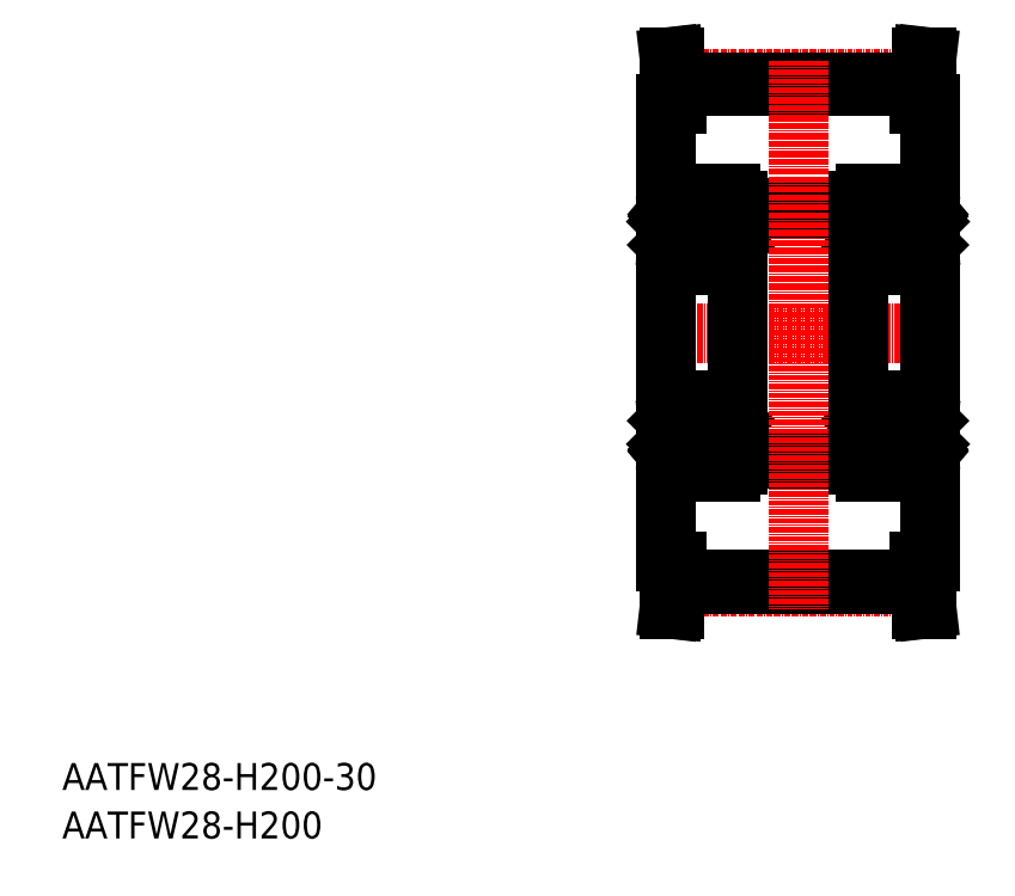
<metadata>
{"format":"dxf","ext":"dxf","renderer":"ezdxf+matplotlib","layout":"modelspace","background":"white","min_lineweight":24,"dpi":150}
</metadata>
<code>
0
SECTION
2
ENTITIES
0
TEXT
8
0
10
-286
20
-50
30
0
40
6
1
AATFW28-H200-30
0
TEXT
8
0
10
-286
20
-60.81
30
0
40
6
1
AATFW28-H200
0
LINE
8
CENTER
10
-156.6
20
51.91
30
0
11
-87.55
21
51.91
31
0
0
LINE
8
0
10
-149.1
20
106.8
30
0
11
-95.05
21
106.8
31
0
0
LINE
8
CENTER
10
-149.1
20
108.5
30
0
11
-94.97
21
108.5
31
0
0
LINE
8
0
10
-149.1
20
102.9
30
0
11
-151.6
21
102.9
31
0
0
LINE
8
0
10
-95.05
20
102.9
30
0
11
-92.55
21
102.9
31
0
0
LINE
8
0
10
-135.6
20
79.91
30
0
11
-108.6
21
79.91
31
0
0
LINE
8
0
10
-149.1
20
107.8
30
0
11
-149.1
21
102.9
31
0
0
LINE
8
0
10
-149.7
20
113.4
30
0
11
-149.1
21
107.8
31
0
0
LINE
8
0
10
-94.42
20
113.4
30
0
11
-95.05
21
107.8
31
0
0
LINE
8
0
10
-93.39
20
113.4
30
0
11
-94.42
21
113.4
31
0
0
LINE
8
0
10
-95.05
20
107.8
30
0
11
-95.05
21
102.9
31
0
0
LINE
8
0
10
-149.1
20
107.8
30
0
11
-95.05
21
107.8
31
0
0
LINE
8
0
10
-151.6
20
102.9
30
0
11
-151.6
21
41.91
31
0
0
LINE
8
0
10
-92.55
20
102.9
30
0
11
-92.55
21
41.91
31
0
0
LINE
8
0
10
-93.39
20
113.4
30
0
11
-94.05
21
107.7
31
0
0
LINE
8
0
10
-94.05
20
107.7
30
0
11
-94.05
21
102.9
31
0
0
LINE
8
0
10
-150.7
20
113.4
30
0
11
-150.1
21
107.7
31
0
0
LINE
8
0
10
-150.7
20
113.4
30
0
11
-149.7
21
113.4
31
0
0
LINE
8
0
10
-150.1
20
107.7
30
0
11
-150.1
21
102.9
31
0
0
LINE
8
0
10
-151.6
20
65.31
30
0
11
-151.6
21
0.9138
31
0
0
LINE
8
0
10
-92.55
20
65.31
30
0
11
-92.55
21
0.9138
31
0
0
LINE
8
CENTER
10
-149.1
20
-4.681
30
0
11
-94.97
21
-4.681
31
0
0
LINE
8
0
10
-149.1
20
-2.991
30
0
11
-95.05
21
-2.991
31
0
0
LINE
8
0
10
-149.1
20
-3.996
30
0
11
-95.05
21
-3.996
31
0
0
LINE
8
0
10
-149.1
20
-3.996
30
0
11
-149.1
21
0.9138
31
0
0
LINE
8
0
10
-150.1
20
-3.868
30
0
11
-150.1
21
0.9138
31
0
0
LINE
8
0
10
-149.1
20
0.9138
30
0
11
-151.6
21
0.9138
31
0
0
LINE
8
0
10
-149.7
20
-9.586
30
0
11
-149.1
21
-3.996
31
0
0
LINE
8
0
10
-150.7
20
-9.586
30
0
11
-150.1
21
-3.868
31
0
0
LINE
8
0
10
-150.7
20
-9.586
30
0
11
-149.7
21
-9.586
31
0
0
LINE
8
0
10
-95.05
20
-3.996
30
0
11
-95.05
21
0.9138
31
0
0
LINE
8
0
10
-94.05
20
-3.868
30
0
11
-94.05
21
0.9138
31
0
0
LINE
8
0
10
-95.05
20
0.9138
30
0
11
-92.55
21
0.9138
31
0
0
LINE
8
0
10
-94.42
20
-9.586
30
0
11
-95.05
21
-3.996
31
0
0
LINE
8
0
10
-93.39
20
-9.586
30
0
11
-94.05
21
-3.868
31
0
0
LINE
8
0
10
-93.39
20
-9.586
30
0
11
-94.42
21
-9.586
31
0
0
LINE
8
0
10
-150
20
36.91
30
0
11
-137.2
21
36.91
31
0
0
CIRCLE
8
0
10
-143.6
20
75.16
30
0
40
4.763
0
LINE
8
0
10
-150
20
82.91
30
0
11
-137.2
21
82.91
31
0
0
LINE
8
0
10
-150
20
66.91
30
0
11
-137.2
21
66.91
31
0
0
LINE
8
0
10
-150
20
20.91
30
0
11
-137.2
21
20.91
31
0
0
CIRCLE
8
0
10
-143.6
20
28.66
30
0
40
4.763
0
LINE
8
0
10
-151.6
20
81.31
30
0
11
-151.6
21
22.51
31
0
0
LINE
8
0
10
-150
20
24.67
30
0
11
-149.9
21
26.01
31
0
0
LINE
8
0
10
-149.7
20
24.63
30
0
11
-149.6
21
25.63
31
0
0
LINE
8
0
10
-150.5
20
25.33
30
0
11
-150.3
21
25.1
31
0
0
LINE
8
0
10
-150.5
20
25.33
30
0
11
-150.7
21
25.14
31
0
0
ARC
8
0
10
-150
20
22.51
30
0
40
1.6
50
180
51
270
0
LINE
8
0
10
-151.4
20
24.71
30
0
11
-150.8
21
24.71
31
0
0
ARC
8
0
10
-150.5
20
24.91
30
0
40
0.3
50
130
51
220.1
0
ARC
8
0
10
-151.4
20
24.51
30
0
40
0.2
50
90
51
180
0
ARC
8
0
10
-150.1
20
24.67
30
0
40
0.16
50
220
51
357.6
0
LINE
8
0
10
-150.8
20
24.71
30
0
11
-150.5
21
24.38
31
0
0
LINE
8
0
10
-150.3
20
25.1
30
0
11
-150.5
21
24.91
31
0
0
LINE
8
0
10
-150.5
20
24.91
30
0
11
-150.3
21
24.57
31
0
0
ARC
8
0
10
-150.1
20
24.67
30
0
40
0.46
50
220.1
51
355
0
LINE
8
0
10
-149.4
20
25.81
30
0
11
-147.4
21
25.81
31
0
0
LINE
8
0
10
-149.2
20
31.51
30
0
11
-147.4
21
31.51
31
0
0
LINE
8
0
10
-150.7
20
27.23
30
0
11
-150.7
21
31.71
31
0
0
LINE
8
0
10
-151
20
27.11
30
0
11
-151
21
31.71
31
0
0
LINE
8
0
10
-149.9
20
26.01
30
0
11
-151
21
27.11
31
0
0
LINE
8
0
10
-149.6
20
25.29
30
0
11
-149.6
21
26.13
31
0
0
ARC
8
0
10
-149.4
20
25.61
30
0
40
0.2
50
90
51
175
0
LINE
8
0
10
-149.6
20
26.13
30
0
11
-150.7
21
27.23
31
0
0
LINE
8
0
10
-150.9
20
32.31
30
0
11
-150.5
21
32.69
31
0
0
ARC
8
0
10
-150.7
20
31.71
30
0
40
0.3
50
90
51
180
0
LINE
8
0
10
-151.4
20
32.31
30
0
11
-150.9
21
32.31
31
0
0
ARC
8
0
10
-151.4
20
32.51
30
0
40
0.2
50
180
51
270
0
ARC
8
0
10
-149.2
20
31.71
30
0
40
0.2
50
200
51
270
0
ARC
8
0
10
-150.1
20
32.56
30
0
40
0.3002
50
19.97
51
94.46
0
ARC
8
0
10
-150.1
20
32.26
30
0
40
0.5997
50
87.2
51
135
0
LINE
8
0
10
-150.1
20
32.01
30
0
11
-150.1
21
31.71
31
0
0
LINE
8
0
10
-150.1
20
31.71
30
0
11
-150.7
21
31.71
31
0
0
LINE
8
0
10
-150.7
20
32.01
30
0
11
-150.1
21
32.01
31
0
0
LINE
8
0
10
-149.8
20
32.67
30
0
11
-149.4
21
31.65
31
0
0
ARC
8
0
10
-150
20
35.31
30
0
40
1.6
50
90
51
180
0
ARC
8
0
10
-150
20
81.31
30
0
40
1.6
50
90
51
180
0
LINE
8
0
10
-151
20
76.72
30
0
11
-151
21
72.11
31
0
0
LINE
8
0
10
-150.7
20
76.59
30
0
11
-150.7
21
72.11
31
0
0
LINE
8
0
10
-149.2
20
72.31
30
0
11
-147.4
21
72.31
31
0
0
ARC
8
0
10
-150
20
68.51
30
0
40
1.6
50
180
51
270
0
ARC
8
0
10
-150.7
20
72.11
30
0
40
0.3
50
180
51
270
0
LINE
8
0
10
-150.9
20
71.51
30
0
11
-150.5
21
71.14
31
0
0
ARC
8
0
10
-151.4
20
71.31
30
0
40
0.2
50
90
51
180
0
LINE
8
0
10
-151.4
20
71.51
30
0
11
-150.9
21
71.51
31
0
0
ARC
8
0
10
-149.2
20
72.11
30
0
40
0.2
50
90
51
160
0
LINE
8
0
10
-149.8
20
71.16
30
0
11
-149.4
21
72.18
31
0
0
LINE
8
0
10
-150.1
20
71.81
30
0
11
-150.1
21
72.11
31
0
0
ARC
8
0
10
-150.1
20
71.26
30
0
40
0.3002
50
265.5
51
340
0
LINE
8
0
10
-150.7
20
71.81
30
0
11
-150.1
21
71.81
31
0
0
LINE
8
0
10
-150.1
20
72.11
30
0
11
-150.7
21
72.11
31
0
0
ARC
8
0
10
-150.1
20
71.56
30
0
40
0.5997
50
225
51
272.8
0
LINE
8
0
10
-149.4
20
78.01
30
0
11
-147.4
21
78.01
31
0
0
LINE
8
0
10
-149.7
20
79.19
30
0
11
-149.6
21
78.2
31
0
0
LINE
8
0
10
-150
20
79.16
30
0
11
-149.9
21
77.82
31
0
0
LINE
8
0
10
-150.5
20
78.5
30
0
11
-150.7
21
78.69
31
0
0
LINE
8
0
10
-150.5
20
78.5
30
0
11
-150.3
21
78.73
31
0
0
LINE
8
0
10
-149.9
20
77.82
30
0
11
-151
21
76.72
31
0
0
ARC
8
0
10
-149.4
20
78.21
30
0
40
0.2
50
185
51
270
0
LINE
8
0
10
-149.6
20
78.54
30
0
11
-149.6
21
77.69
31
0
0
LINE
8
0
10
-149.6
20
77.69
30
0
11
-150.7
21
76.59
31
0
0
ARC
8
0
10
-150.5
20
78.92
30
0
40
0.3
50
139.9
51
230
0
LINE
8
0
10
-151.4
20
79.11
30
0
11
-150.8
21
79.11
31
0
0
ARC
8
0
10
-151.4
20
79.31
30
0
40
0.2
50
180
51
270
0
ARC
8
0
10
-150.1
20
79.15
30
0
40
0.16
50
2.375
51
140
0
LINE
8
0
10
-150.3
20
78.73
30
0
11
-150.5
21
78.92
31
0
0
LINE
8
0
10
-150.8
20
79.11
30
0
11
-150.5
21
79.45
31
0
0
ARC
8
0
10
-150.1
20
79.15
30
0
40
0.46
50
4.987
51
139.9
0
LINE
8
0
10
-150.5
20
78.92
30
0
11
-150.3
21
79.26
31
0
0
LINE
8
0
10
-135.6
20
81.31
30
0
11
-135.6
21
22.51
31
0
0
LINE
8
0
10
-136.6
20
25.33
30
0
11
-136.8
21
25.1
31
0
0
LINE
8
0
10
-136.6
20
25.33
30
0
11
-136.4
21
25.14
31
0
0
LINE
8
0
10
-137.4
20
24.63
30
0
11
-137.5
21
25.63
31
0
0
LINE
8
0
10
-137.1
20
24.67
30
0
11
-137.2
21
26.01
31
0
0
LINE
8
0
10
-135.8
20
24.71
30
0
11
-136.3
21
24.71
31
0
0
ARC
8
0
10
-137.2
20
22.51
30
0
40
1.6
50
270
51
0
0
ARC
8
0
10
-136.6
20
24.91
30
0
40
0.3
50
319.9
51
50
0
ARC
8
0
10
-137
20
24.67
30
0
40
0.46
50
185
51
319.9
0
LINE
8
0
10
-136.6
20
24.91
30
0
11
-136.8
21
24.57
31
0
0
ARC
8
0
10
-137
20
24.67
30
0
40
0.16
50
182.4
51
320
0
LINE
8
0
10
-136.3
20
24.71
30
0
11
-136.6
21
24.38
31
0
0
LINE
8
0
10
-136.8
20
25.1
30
0
11
-136.6
21
24.91
31
0
0
ARC
8
0
10
-135.8
20
24.51
30
0
40
0.2
50
0
51
90
0
LINE
8
0
10
-136.3
20
32.31
30
0
11
-136.6
21
32.69
31
0
0
LINE
8
0
10
-137.2
20
26.01
30
0
11
-136.1
21
27.11
31
0
0
ARC
8
0
10
-136.4
20
31.71
30
0
40
0.3
50
0
51
90
0
LINE
8
0
10
-136.4
20
27.23
30
0
11
-136.4
21
31.71
31
0
0
LINE
8
0
10
-137.7
20
25.81
30
0
11
-139.7
21
25.81
31
0
0
ARC
8
0
10
-137.7
20
25.61
30
0
40
0.2
50
4.987
51
90
0
LINE
8
0
10
-137.5
20
25.29
30
0
11
-137.5
21
26.13
31
0
0
LINE
8
0
10
-137.5
20
26.13
30
0
11
-136.4
21
27.23
31
0
0
LINE
8
0
10
-137.9
20
31.51
30
0
11
-139.7
21
31.51
31
0
0
ARC
8
0
10
-137.9
20
31.71
30
0
40
0.2
50
270
51
340
0
ARC
8
0
10
-137
20
32.26
30
0
40
0.5997
50
45
51
92.8
0
ARC
8
0
10
-137.1
20
32.56
30
0
40
0.3002
50
85.54
51
160
0
LINE
8
0
10
-137
20
32.01
30
0
11
-137
21
31.71
31
0
0
LINE
8
0
10
-136.4
20
32.01
30
0
11
-137
21
32.01
31
0
0
LINE
8
0
10
-137
20
31.71
30
0
11
-136.4
21
31.71
31
0
0
LINE
8
0
10
-137.4
20
32.41
30
0
11
-137.4
21
32.41
31
0
0
LINE
8
0
10
-137.5
20
32.16
30
0
11
-137.5
21
32.16
31
0
0
LINE
8
0
10
-137.3
20
32.67
30
0
11
-137.7
21
31.65
31
0
0
LINE
8
0
10
-136.1
20
27.11
30
0
11
-136.1
21
31.71
31
0
0
ARC
8
0
10
-135.8
20
32.51
30
0
40
0.2
50
270
51
0
0
LINE
8
0
10
-135.8
20
32.31
30
0
11
-136.3
21
32.31
31
0
0
ARC
8
0
10
-137.2
20
35.31
30
0
40
1.6
50
0
51
90
0
ARC
8
0
10
-137.2
20
81.31
30
0
40
1.6
50
0
51
90
0
LINE
8
0
10
-136.4
20
76.59
30
0
11
-136.4
21
72.11
31
0
0
LINE
8
0
10
-136.1
20
76.72
30
0
11
-136.1
21
72.11
31
0
0
ARC
8
0
10
-136.4
20
72.11
30
0
40
0.3
50
270
51
0
0
LINE
8
0
10
-136.3
20
71.51
30
0
11
-136.6
21
71.14
31
0
0
ARC
8
0
10
-137.2
20
68.51
30
0
40
1.6
50
270
51
0
0
LINE
8
0
10
-137.9
20
72.31
30
0
11
-139.7
21
72.31
31
0
0
ARC
8
0
10
-137.9
20
72.11
30
0
40
0.2
50
19.97
51
90
0
LINE
8
0
10
-137.3
20
71.16
30
0
11
-137.7
21
72.18
31
0
0
LINE
8
0
10
-137
20
71.81
30
0
11
-137
21
72.11
31
0
0
ARC
8
0
10
-137.1
20
71.26
30
0
40
0.3002
50
200
51
274.5
0
ARC
8
0
10
-137
20
71.56
30
0
40
0.5997
50
267.2
51
315
0
LINE
8
0
10
-137
20
72.11
30
0
11
-136.4
21
72.11
31
0
0
LINE
8
0
10
-136.4
20
71.81
30
0
11
-137
21
71.81
31
0
0
LINE
8
0
10
-135.8
20
71.51
30
0
11
-136.3
21
71.51
31
0
0
ARC
8
0
10
-135.8
20
71.31
30
0
40
0.2
50
0
51
90
0
ARC
8
0
10
-136.6
20
78.92
30
0
40
0.3
50
310
51
40.09
0
LINE
8
0
10
-135.8
20
79.11
30
0
11
-136.3
21
79.11
31
0
0
LINE
8
0
10
-137.2
20
77.82
30
0
11
-136.1
21
76.72
31
0
0
LINE
8
0
10
-137.1
20
79.16
30
0
11
-137.2
21
77.82
31
0
0
LINE
8
0
10
-137.4
20
79.19
30
0
11
-137.5
21
78.2
31
0
0
LINE
8
0
10
-136.6
20
78.5
30
0
11
-136.8
21
78.73
31
0
0
LINE
8
0
10
-136.6
20
78.5
30
0
11
-136.4
21
78.69
31
0
0
LINE
8
0
10
-137.7
20
78.01
30
0
11
-139.7
21
78.01
31
0
0
LINE
8
0
10
-137.5
20
78.54
30
0
11
-137.5
21
77.69
31
0
0
ARC
8
0
10
-137.7
20
78.21
30
0
40
0.2
50
270
51
355
0
LINE
8
0
10
-137.5
20
77.69
30
0
11
-136.4
21
76.59
31
0
0
LINE
8
0
10
-136.8
20
78.73
30
0
11
-136.6
21
78.92
31
0
0
ARC
8
0
10
-137
20
79.15
30
0
40
0.16
50
40.01
51
177.6
0
LINE
8
0
10
-136.6
20
78.92
30
0
11
-136.8
21
79.26
31
0
0
ARC
8
0
10
-137
20
79.15
30
0
40
0.46
50
40.09
51
175
0
LINE
8
0
10
-136.3
20
79.11
30
0
11
-136.6
21
79.45
31
0
0
ARC
8
0
10
-135.8
20
79.31
30
0
40
0.2
50
270
51
0
0
LINE
8
0
10
-107.7
20
76.59
30
0
11
-107.7
21
72.11
31
0
0
LINE
8
0
10
-108
20
76.72
30
0
11
-108
21
72.11
31
0
0
LINE
8
0
10
-93.08
20
76.72
30
0
11
-93.08
21
72.11
31
0
0
LINE
8
0
10
-93.38
20
76.59
30
0
11
-93.38
21
72.11
31
0
0
CIRCLE
8
0
10
-100.6
20
75.16
30
0
40
4.763
0
LINE
8
0
10
-92.55
20
81.31
30
0
11
-92.55
21
22.51
31
0
0
LINE
8
0
10
-108.6
20
81.31
30
0
11
-108.6
21
22.51
31
0
0
LINE
8
0
10
-106.8
20
32.67
30
0
11
-106.4
21
31.65
31
0
0
LINE
8
0
10
-94.33
20
32.67
30
0
11
-94.7
21
31.65
31
0
0
CIRCLE
8
0
10
-100.6
20
28.66
30
0
40
4.763
0
ARC
8
0
10
-107
20
22.51
30
0
40
1.6
50
180
51
270
0
ARC
8
0
10
-94.15
20
22.51
30
0
40
1.6
50
270
51
7e-15
0
LINE
8
0
10
-94.15
20
20.91
30
0
11
-107
21
20.91
31
0
0
LINE
8
0
10
-94.18
20
26.01
30
0
11
-93.08
21
27.11
31
0
0
LINE
8
0
10
-94.48
20
26.13
30
0
11
-93.38
21
27.23
31
0
0
LINE
8
0
10
-94.71
20
25.81
30
0
11
-96.73
21
25.81
31
0
0
LINE
8
0
10
-93.6
20
25.33
30
0
11
-93.79
21
25.1
31
0
0
LINE
8
0
10
-93.6
20
25.33
30
0
11
-93.37
21
25.14
31
0
0
LINE
8
0
10
-94.48
20
25.29
30
0
11
-94.48
21
26.13
31
0
0
ARC
8
0
10
-94.71
20
25.61
30
0
40
0.2
50
4.987
51
90
0
LINE
8
0
10
-92.75
20
24.71
30
0
11
-93.33
21
24.71
31
0
0
ARC
8
0
10
-92.75
20
24.51
30
0
40
0.2
50
7e-15
51
90
0
ARC
8
0
10
-93.96
20
24.67
30
0
40
0.16
50
182.4
51
320
0
LINE
8
0
10
-93.33
20
24.71
30
0
11
-93.61
21
24.38
31
0
0
LINE
8
0
10
-93.56
20
24.91
30
0
11
-93.84
21
24.57
31
0
0
ARC
8
0
10
-93.97
20
24.67
30
0
40
0.46
50
185
51
319.9
0
LINE
8
0
10
-94.12
20
24.67
30
0
11
-94.18
21
26.01
31
0
0
LINE
8
0
10
-94.42
20
24.63
30
0
11
-94.51
21
25.63
31
0
0
ARC
8
0
10
-93.56
20
24.91
30
0
40
0.3
50
319.9
51
50
0
LINE
8
0
10
-93.79
20
25.1
30
0
11
-93.56
21
24.91
31
0
0
LINE
8
0
10
-94.89
20
31.51
30
0
11
-96.73
21
31.51
31
0
0
ARC
8
0
10
-94.89
20
31.71
30
0
40
0.2
50
270
51
340
0
ARC
8
0
10
-93.38
20
31.71
30
0
40
0.3
50
7e-15
51
90
0
LINE
8
0
10
-94
20
32.01
30
0
11
-94
21
31.71
31
0
0
LINE
8
0
10
-94
20
31.71
30
0
11
-93.38
21
31.71
31
0
0
LINE
8
0
10
-93.38
20
32.01
30
0
11
-94
21
32.01
31
0
0
LINE
8
0
10
-93.38
20
27.23
30
0
11
-93.38
21
31.71
31
0
0
LINE
8
0
10
-93.08
20
27.11
30
0
11
-93.08
21
31.71
31
0
0
LINE
8
0
10
-106.9
20
26.01
30
0
11
-108
21
27.11
31
0
0
LINE
8
0
10
-106.6
20
26.13
30
0
11
-107.7
21
27.23
31
0
0
ARC
8
0
10
-107.1
20
24.67
30
0
40
0.46
50
220.1
51
355
0
LINE
8
0
10
-107.5
20
24.91
30
0
11
-107.3
21
24.57
31
0
0
ARC
8
0
10
-106.4
20
25.61
30
0
40
0.2
50
90
51
175
0
LINE
8
0
10
-106.6
20
25.29
30
0
11
-106.6
21
26.13
31
0
0
LINE
8
0
10
-106.4
20
25.81
30
0
11
-104.4
21
25.81
31
0
0
ARC
8
0
10
-107.1
20
24.67
30
0
40
0.16
50
220
51
357.6
0
LINE
8
0
10
-106.7
20
24.63
30
0
11
-106.6
21
25.63
31
0
0
LINE
8
0
10
-107
20
24.67
30
0
11
-106.9
21
26.01
31
0
0
LINE
8
0
10
-107.5
20
25.33
30
0
11
-107.3
21
25.1
31
0
0
LINE
8
0
10
-107.5
20
25.33
30
0
11
-107.7
21
25.14
31
0
0
LINE
8
0
10
-108.4
20
24.71
30
0
11
-107.8
21
24.71
31
0
0
LINE
8
0
10
-107.8
20
24.71
30
0
11
-107.5
21
24.38
31
0
0
ARC
8
0
10
-108.4
20
24.51
30
0
40
0.2
50
90
51
180
0
ARC
8
0
10
-107.5
20
24.91
30
0
40
0.3
50
130
51
220.1
0
LINE
8
0
10
-107.3
20
25.1
30
0
11
-107.5
21
24.91
31
0
0
LINE
8
0
10
-107.7
20
32.01
30
0
11
-107.1
21
32.01
31
0
0
LINE
8
0
10
-107.1
20
31.71
30
0
11
-107.7
21
31.71
31
0
0
ARC
8
0
10
-106.2
20
31.71
30
0
40
0.2
50
200
51
270
0
LINE
8
0
10
-107.1
20
32.01
30
0
11
-107.1
21
31.71
31
0
0
LINE
8
0
10
-106.6
20
32.16
30
0
11
-106.6
21
32.16
31
0
0
LINE
8
0
10
-106.2
20
31.51
30
0
11
-104.4
21
31.51
31
0
0
ARC
8
0
10
-107.7
20
31.71
30
0
40
0.3
50
90
51
180
0
LINE
8
0
10
-107.7
20
27.23
30
0
11
-107.7
21
31.71
31
0
0
LINE
8
0
10
-108
20
27.11
30
0
11
-108
21
31.71
31
0
0
LINE
8
0
10
-94.15
20
36.91
30
0
11
-107
21
36.91
31
0
0
LINE
8
0
10
-93.25
20
32.31
30
0
11
-93.62
21
32.69
31
0
0
LINE
8
0
10
-92.75
20
32.31
30
0
11
-93.25
21
32.31
31
0
0
ARC
8
0
10
-92.75
20
32.51
30
0
40
0.2
50
270
51
7e-15
0
ARC
8
0
10
-94.05
20
32.56
30
0
40
0.3002
50
85.54
51
160
0
ARC
8
0
10
-94.05
20
32.26
30
0
40
0.5997
50
45
51
92.8
0
ARC
8
0
10
-94.15
20
35.31
30
0
40
1.6
50
7e-15
51
90
0
ARC
8
0
10
-107.1
20
32.26
30
0
40
0.5997
50
87.2
51
135
0
ARC
8
0
10
-107
20
35.31
30
0
40
1.6
50
90
51
180
0
ARC
8
0
10
-107.1
20
32.56
30
0
40
0.3002
50
19.97
51
94.46
0
LINE
8
0
10
-106.7
20
32.41
30
0
11
-106.7
21
32.41
31
0
0
LINE
8
0
10
-107.9
20
32.31
30
0
11
-107.5
21
32.69
31
0
0
ARC
8
0
10
-108.4
20
32.51
30
0
40
0.2
50
180
51
270
0
LINE
8
0
10
-108.4
20
32.31
30
0
11
-107.9
21
32.31
31
0
0
LINE
8
0
10
-94.15
20
66.91
30
0
11
-107
21
66.91
31
0
0
ARC
8
0
10
-94.15
20
68.51
30
0
40
1.6
50
270
51
7e-15
0
LINE
8
0
10
-94.89
20
72.31
30
0
11
-96.73
21
72.31
31
0
0
ARC
8
0
10
-94.89
20
72.11
30
0
40
0.2
50
19.97
51
90
0
ARC
8
0
10
-93.38
20
72.11
30
0
40
0.3
50
270
51
7e-15
0
LINE
8
0
10
-93.25
20
71.51
30
0
11
-93.62
21
71.14
31
0
0
ARC
8
0
10
-92.75
20
71.31
30
0
40
0.2
50
7e-15
51
90
0
LINE
8
0
10
-92.75
20
71.51
30
0
11
-93.25
21
71.51
31
0
0
LINE
8
0
10
-94
20
71.81
30
0
11
-94
21
72.11
31
0
0
ARC
8
0
10
-94.05
20
71.26
30
0
40
0.3002
50
200
51
274.5
0
LINE
8
0
10
-93.38
20
71.81
30
0
11
-94
21
71.81
31
0
0
LINE
8
0
10
-94
20
72.11
30
0
11
-93.38
21
72.11
31
0
0
ARC
8
0
10
-94.05
20
71.56
30
0
40
0.5997
50
267.2
51
315
0
LINE
8
0
10
-94.33
20
71.16
30
0
11
-94.7
21
72.18
31
0
0
ARC
8
0
10
-107
20
68.51
30
0
40
1.6
50
180
51
270
0
ARC
8
0
10
-107.1
20
71.56
30
0
40
0.5997
50
225
51
272.8
0
LINE
8
0
10
-107.1
20
72.11
30
0
11
-107.7
21
72.11
31
0
0
LINE
8
0
10
-107.7
20
71.81
30
0
11
-107.1
21
71.81
31
0
0
ARC
8
0
10
-106.2
20
72.11
30
0
40
0.2
50
90
51
160
0
LINE
8
0
10
-106.8
20
71.16
30
0
11
-106.4
21
72.18
31
0
0
LINE
8
0
10
-107.1
20
71.81
30
0
11
-107.1
21
72.11
31
0
0
ARC
8
0
10
-107.1
20
71.26
30
0
40
0.3002
50
265.5
51
340
0
LINE
8
0
10
-106.2
20
72.31
30
0
11
-104.4
21
72.31
31
0
0
ARC
8
0
10
-107.7
20
72.11
30
0
40
0.3
50
180
51
270
0
LINE
8
0
10
-107.9
20
71.51
30
0
11
-107.5
21
71.14
31
0
0
LINE
8
0
10
-108.4
20
71.51
30
0
11
-107.9
21
71.51
31
0
0
ARC
8
0
10
-108.4
20
71.31
30
0
40
0.2
50
90
51
180
0
LINE
8
0
10
-94.15
20
82.91
30
0
11
-107
21
82.91
31
0
0
LINE
8
0
10
-94.71
20
78.01
30
0
11
-96.73
21
78.01
31
0
0
LINE
8
0
10
-94.42
20
79.19
30
0
11
-94.51
21
78.2
31
0
0
LINE
8
0
10
-93.6
20
78.5
30
0
11
-93.37
21
78.69
31
0
0
LINE
8
0
10
-93.6
20
78.5
30
0
11
-93.79
21
78.73
31
0
0
ARC
8
0
10
-93.56
20
78.92
30
0
40
0.3
50
310
51
40.09
0
LINE
8
0
10
-92.75
20
79.11
30
0
11
-93.33
21
79.11
31
0
0
ARC
8
0
10
-92.75
20
79.31
30
0
40
0.2
50
270
51
7e-15
0
ARC
8
0
10
-93.96
20
79.15
30
0
40
0.16
50
40.01
51
177.6
0
LINE
8
0
10
-93.79
20
78.73
30
0
11
-93.56
21
78.92
31
0
0
LINE
8
0
10
-93.33
20
79.11
30
0
11
-93.61
21
79.45
31
0
0
ARC
8
0
10
-93.97
20
79.15
30
0
40
0.46
50
40.09
51
175
0
LINE
8
0
10
-93.56
20
78.92
30
0
11
-93.84
21
79.26
31
0
0
ARC
8
0
10
-94.71
20
78.21
30
0
40
0.2
50
270
51
355
0
LINE
8
0
10
-94.18
20
77.82
30
0
11
-93.08
21
76.72
31
0
0
LINE
8
0
10
-94.48
20
77.69
30
0
11
-93.38
21
76.59
31
0
0
LINE
8
0
10
-94.12
20
79.16
30
0
11
-94.18
21
77.82
31
0
0
LINE
8
0
10
-94.48
20
78.54
30
0
11
-94.48
21
77.69
31
0
0
ARC
8
0
10
-94.15
20
81.31
30
0
40
1.6
50
7e-15
51
90
0
LINE
8
0
10
-107.5
20
78.92
30
0
11
-107.3
21
79.26
31
0
0
ARC
8
0
10
-107.1
20
79.15
30
0
40
0.46
50
4.987
51
139.9
0
LINE
8
0
10
-106.9
20
77.82
30
0
11
-108
21
76.72
31
0
0
LINE
8
0
10
-106.6
20
77.69
30
0
11
-107.7
21
76.59
31
0
0
LINE
8
0
10
-106.7
20
79.19
30
0
11
-106.6
21
78.2
31
0
0
ARC
8
0
10
-106.4
20
78.21
30
0
40
0.2
50
185
51
270
0
ARC
8
0
10
-107.1
20
79.15
30
0
40
0.16
50
2.375
51
140
0
LINE
8
0
10
-106.4
20
78.01
30
0
11
-104.4
21
78.01
31
0
0
LINE
8
0
10
-107
20
79.16
30
0
11
-106.9
21
77.82
31
0
0
LINE
8
0
10
-106.6
20
78.54
30
0
11
-106.6
21
77.69
31
0
0
ARC
8
0
10
-107.5
20
78.92
30
0
40
0.3
50
139.9
51
230
0
LINE
8
0
10
-108.4
20
79.11
30
0
11
-107.8
21
79.11
31
0
0
LINE
8
0
10
-107.5
20
78.5
30
0
11
-107.3
21
78.73
31
0
0
LINE
8
0
10
-107.5
20
78.5
30
0
11
-107.7
21
78.69
31
0
0
LINE
8
0
10
-107.3
20
78.73
30
0
11
-107.5
21
78.92
31
0
0
LINE
8
0
10
-107.8
20
79.11
30
0
11
-107.5
21
79.45
31
0
0
ARC
8
0
10
-108.4
20
79.31
30
0
40
0.2
50
180
51
270
0
ARC
8
0
10
-107
20
81.31
30
0
40
1.6
50
90
51
180
0
LINE
8
0
10
-135.6
20
23.91
30
0
11
-108.6
21
23.91
31
0
0
LINE
8
CENTER
10
-122.1
20
112.6
30
0
11
-122.1
21
-9.703
31
0
0
ENDSEC
0
EOF

</code>
